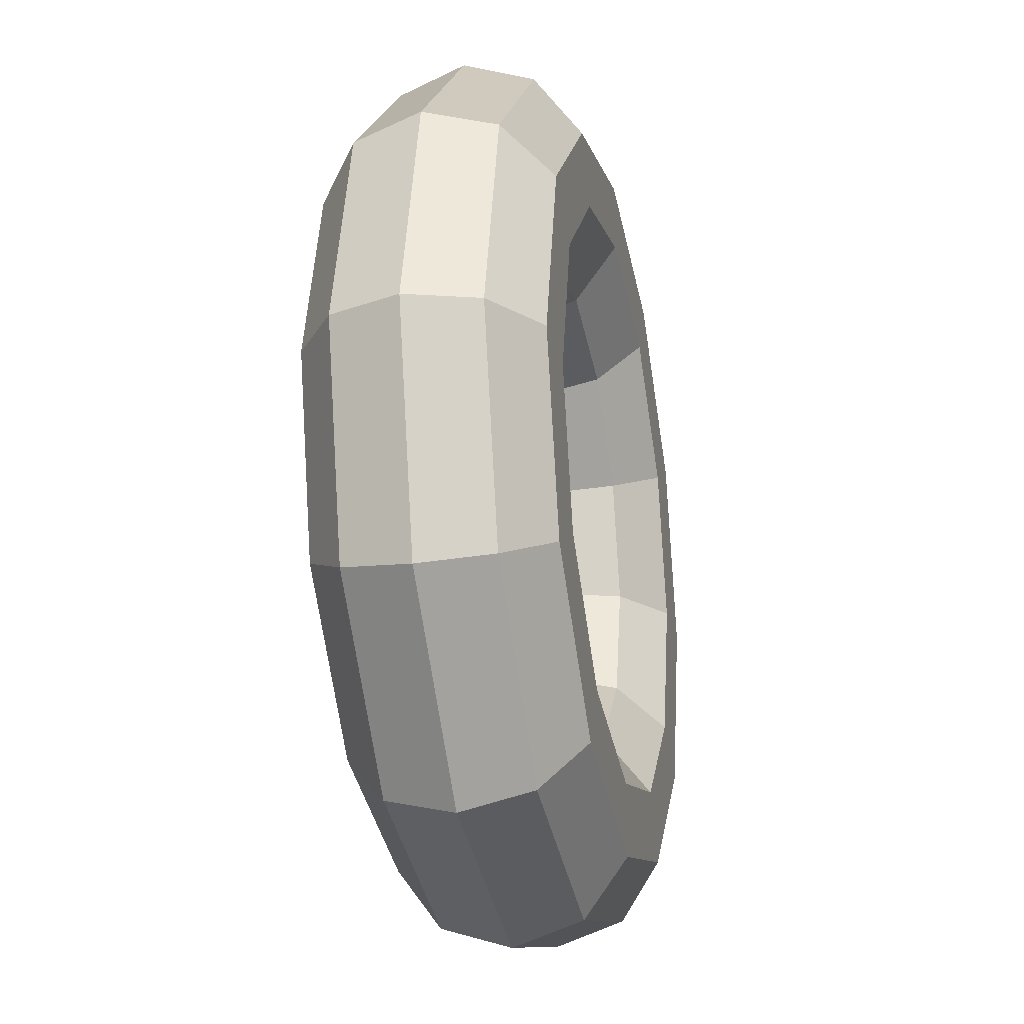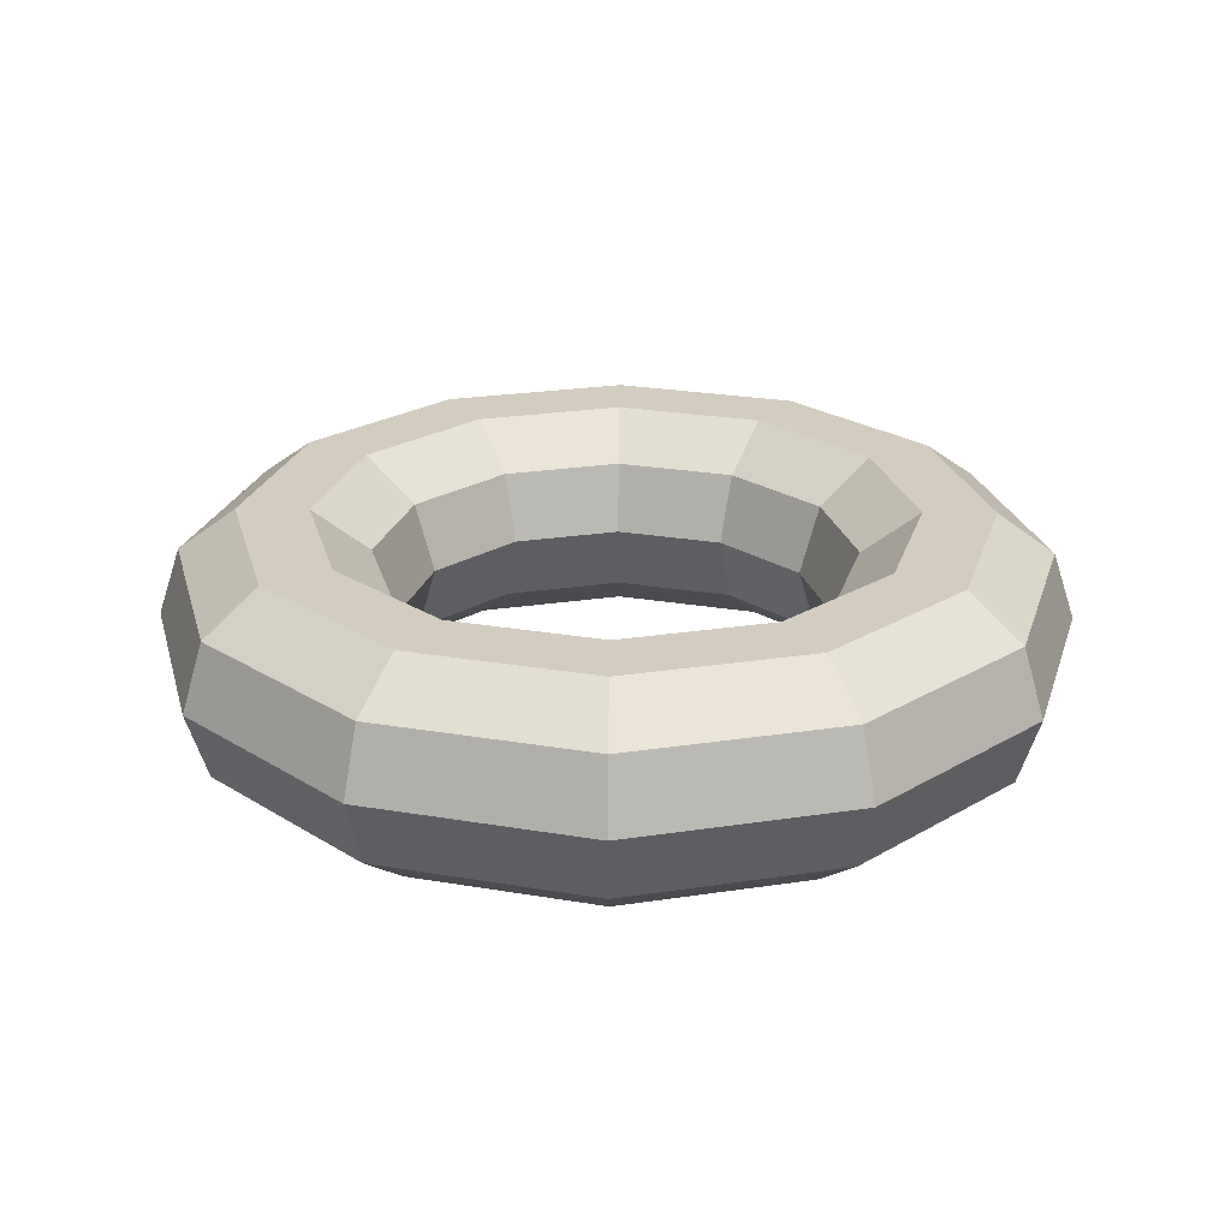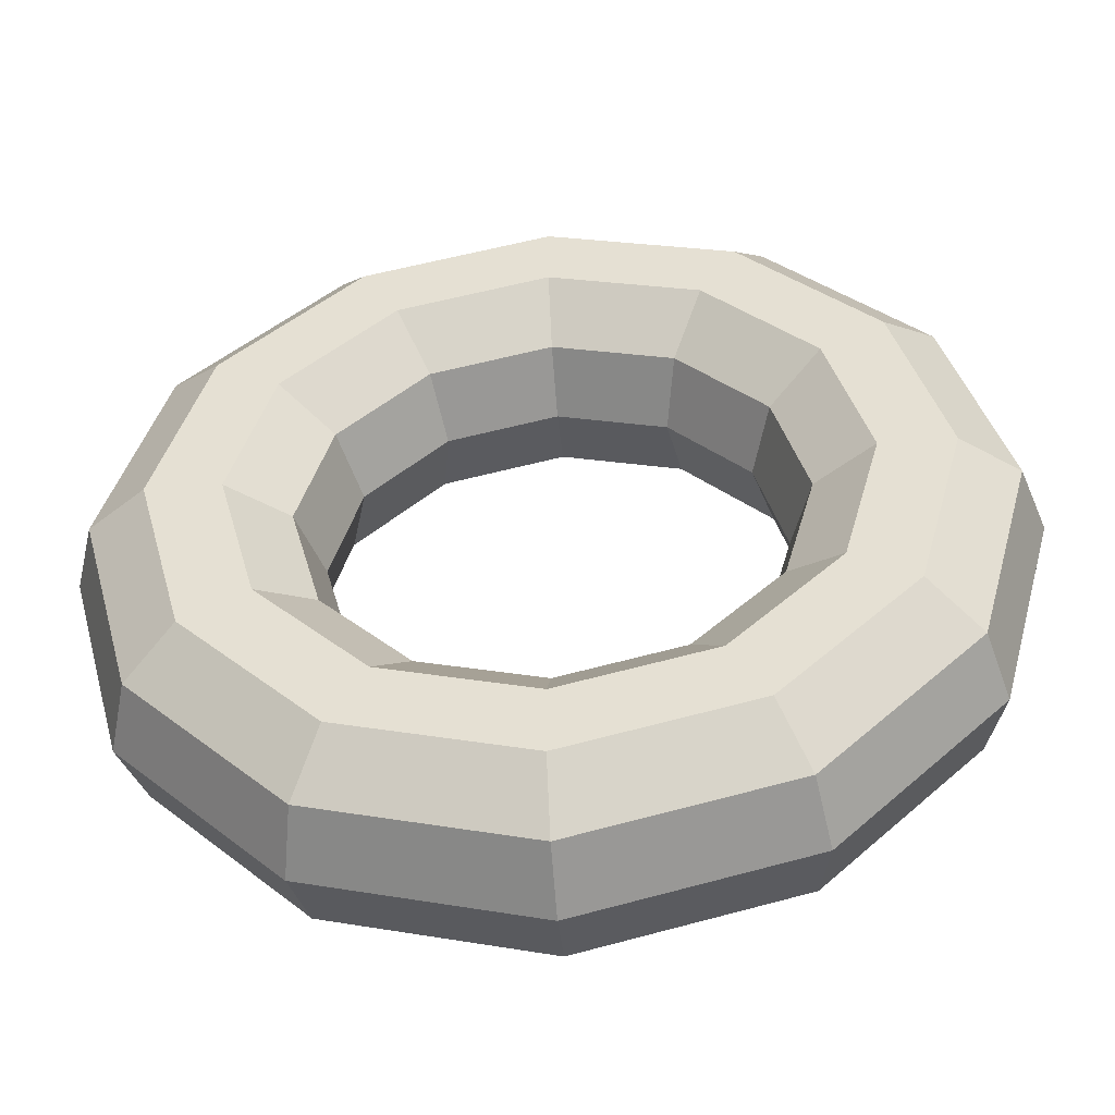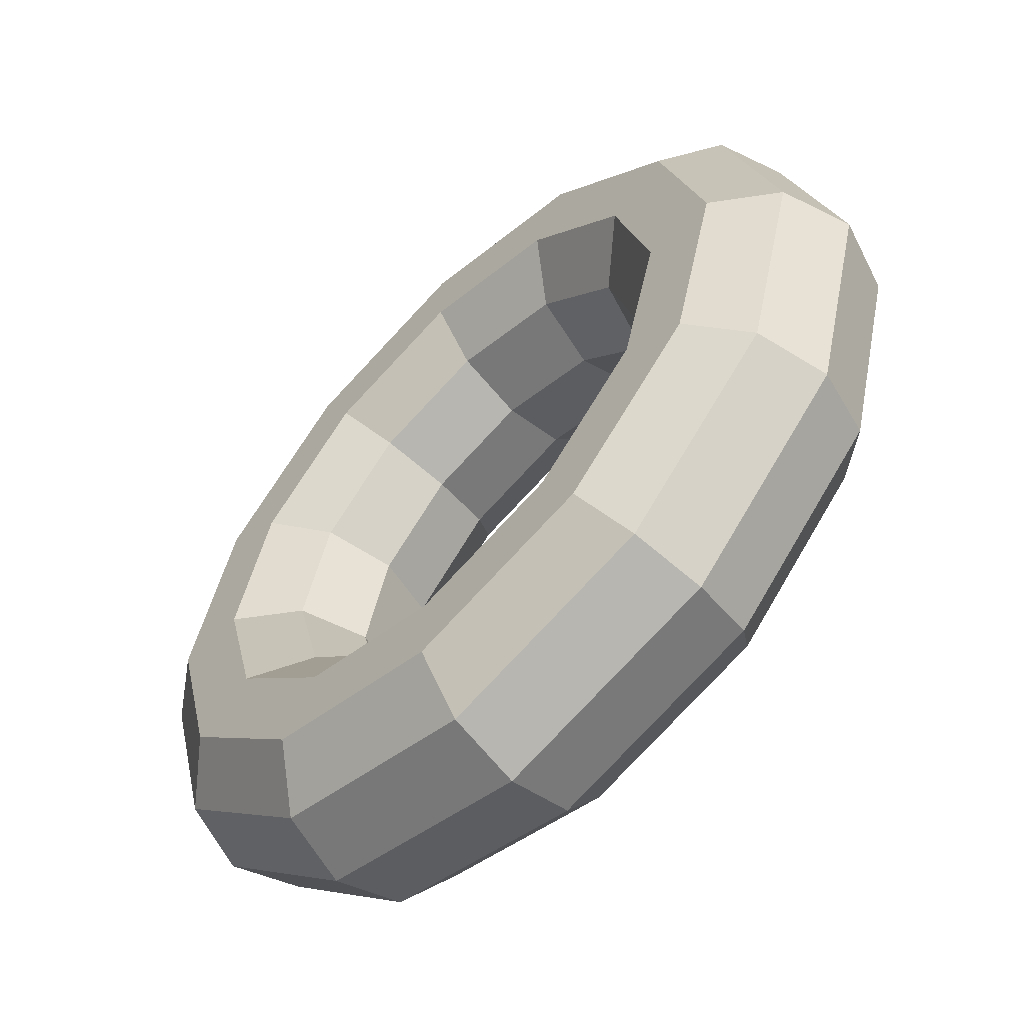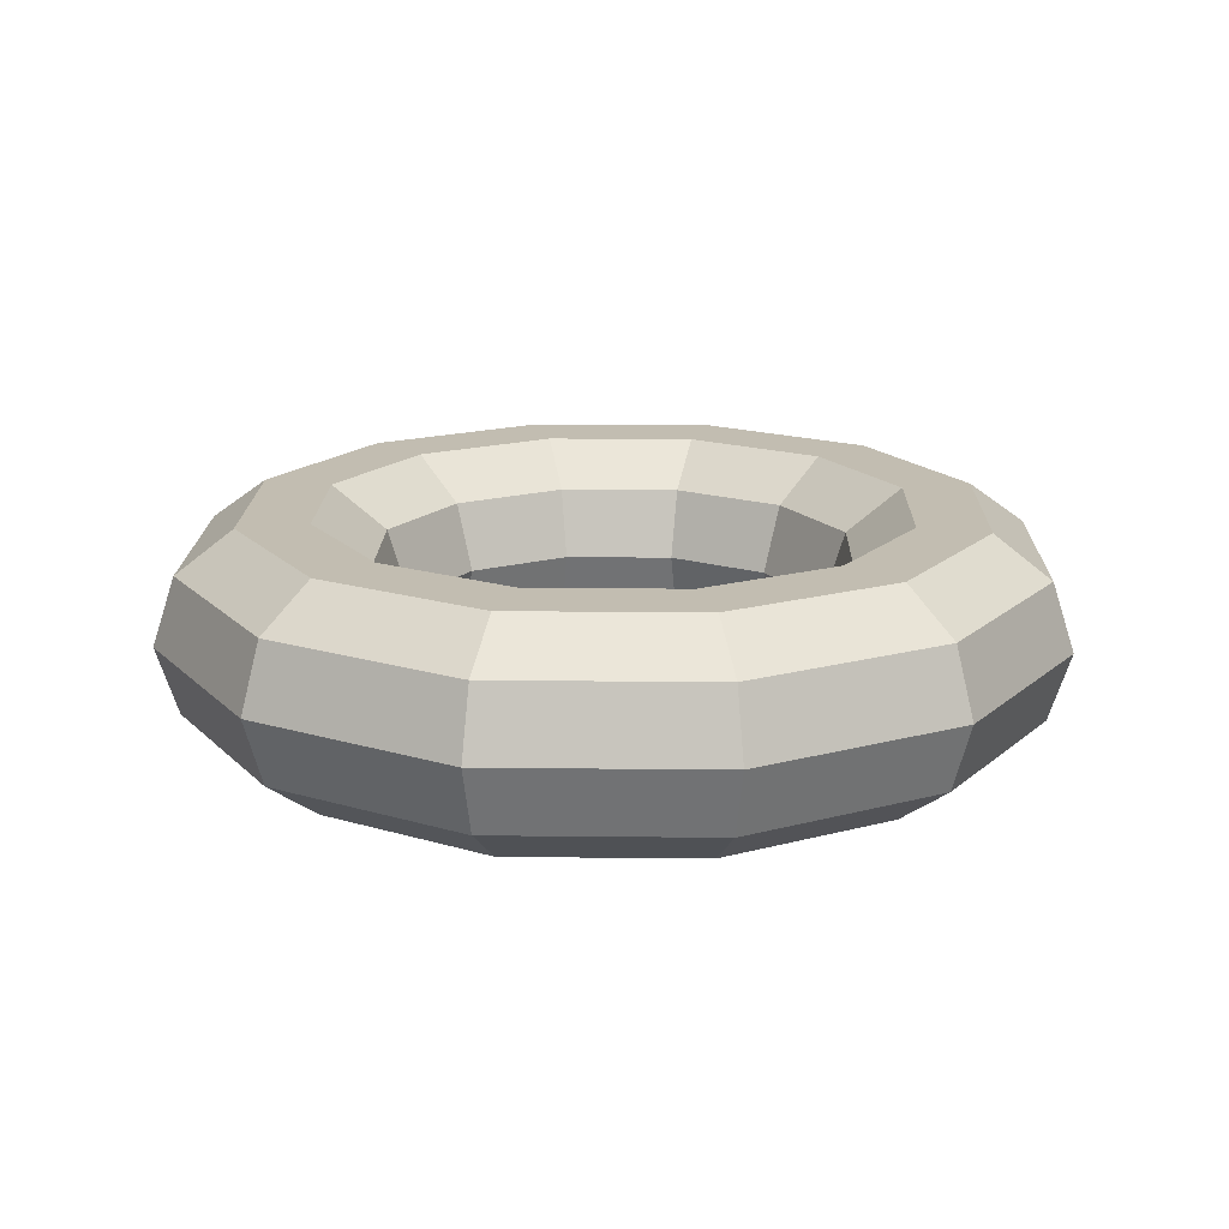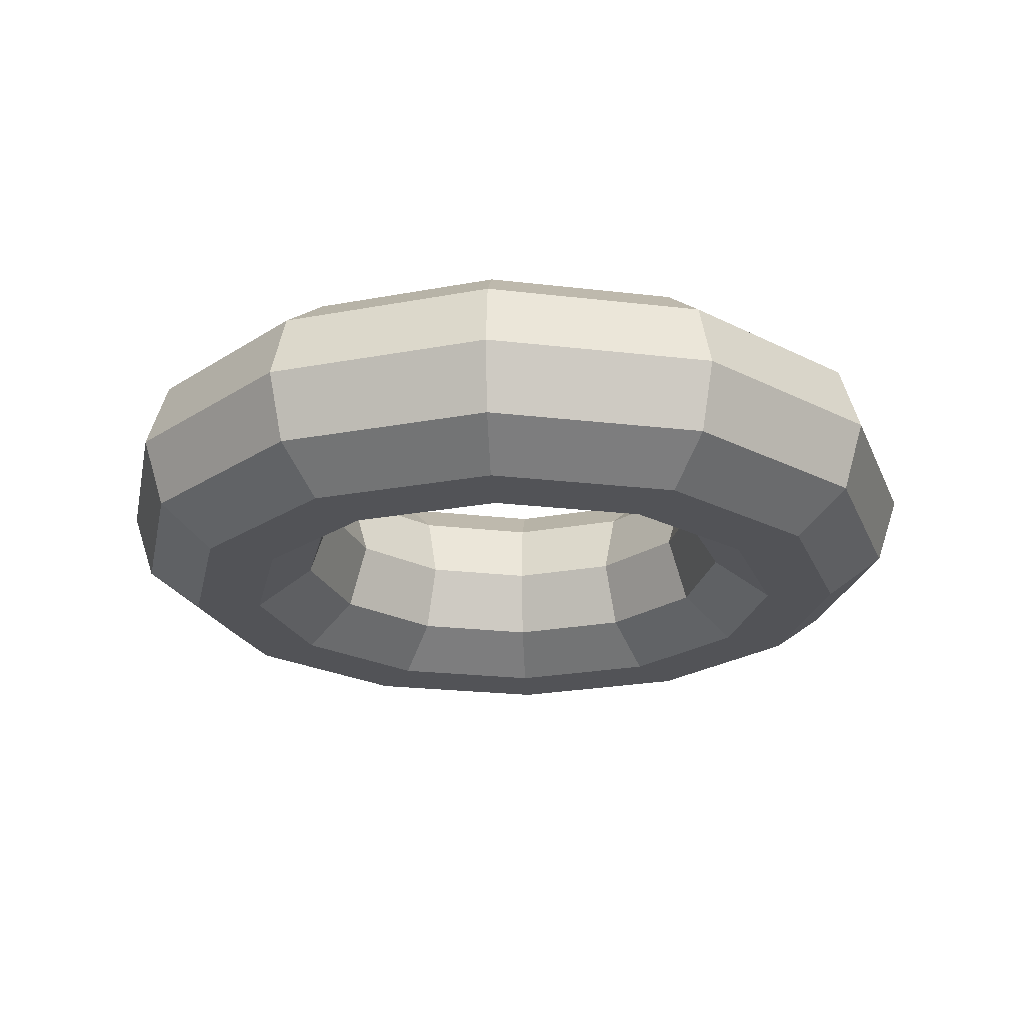
<metadata>
{"format":"obj","ext":"obj","renderer":"f3d","projection":"perspective","resolution":1024,"background":"white","views":[{"elev":-25.0,"azim":-77.7,"up":"+Z"},{"elev":24.4,"azim":60.8,"up":"+Y"},{"elev":-49.6,"azim":4.6,"up":"+Z"},{"elev":-59.2,"azim":44.8,"up":"+Z"},{"elev":17.0,"azim":136.3,"up":"+Y"},{"elev":-22.3,"azim":-86.7,"up":"+Y"}]}
</metadata>
<code>
o Torus
v 1.23 0 0
v 1.169 0.1881 0
v 1.009 0.3043 0
v 0.8111 0.3043 0
v 0.6511 0.1881 0
v 0.59 0 0
v 0.6511 -0.1881 0
v 0.8111 -0.3043 0
v 1.009 -0.3043 0
v 1.169 -0.1881 0
v 1.065 0 -0.615
v 1.012 0.1881 -0.5844
v 0.8737 0.3043 -0.5044
v 0.7024 0.3043 -0.4056
v 0.5639 0.1881 -0.3256
v 0.511 0 -0.295
v 0.5639 -0.1881 -0.3256
v 0.7024 -0.3043 -0.4056
v 0.8737 -0.3043 -0.5044
v 1.012 -0.1881 -0.5844
v 0.615 0 -1.065
v 0.5844 0.1881 -1.012
v 0.5044 0.3043 -0.8737
v 0.4056 0.3043 -0.7024
v 0.3256 0.1881 -0.5639
v 0.295 0 -0.511
v 0.3256 -0.1881 -0.5639
v 0.4056 -0.3043 -0.7024
v 0.5044 -0.3043 -0.8737
v 0.5844 -0.1881 -1.012
v 0 0 -1.23
v 0 0.1881 -1.169
v 0 0.3043 -1.009
v 0 0.3043 -0.8111
v 0 0.1881 -0.6511
v 0 0 -0.59
v 0 -0.1881 -0.6511
v 0 -0.3043 -0.8111
v 0 -0.3043 -1.009
v 0 -0.1881 -1.169
v -0.615 0 -1.065
v -0.5844 0.1881 -1.012
v -0.5044 0.3043 -0.8737
v -0.4056 0.3043 -0.7024
v -0.3256 0.1881 -0.5639
v -0.295 0 -0.511
v -0.3256 -0.1881 -0.5639
v -0.4056 -0.3043 -0.7024
v -0.5044 -0.3043 -0.8737
v -0.5844 -0.1881 -1.012
v -1.065 0 -0.615
v -1.012 0.1881 -0.5844
v -0.8737 0.3043 -0.5044
v -0.7024 0.3043 -0.4056
v -0.5639 0.1881 -0.3256
v -0.511 0 -0.295
v -0.5639 -0.1881 -0.3256
v -0.7024 -0.3043 -0.4056
v -0.8737 -0.3043 -0.5044
v -1.012 -0.1881 -0.5844
v -1.23 0 -0
v -1.169 0.1881 -0
v -1.009 0.3043 -0
v -0.8111 0.3043 -0
v -0.6511 0.1881 -0
v -0.59 0 -0
v -0.6511 -0.1881 -0
v -0.8111 -0.3043 -0
v -1.009 -0.3043 -0
v -1.169 -0.1881 -0
v -1.065 0 0.615
v -1.012 0.1881 0.5844
v -0.8737 0.3043 0.5044
v -0.7024 0.3043 0.4056
v -0.5639 0.1881 0.3256
v -0.511 0 0.295
v -0.5639 -0.1881 0.3256
v -0.7024 -0.3043 0.4056
v -0.8737 -0.3043 0.5044
v -1.012 -0.1881 0.5844
v -0.615 0 1.065
v -0.5844 0.1881 1.012
v -0.5044 0.3043 0.8737
v -0.4056 0.3043 0.7024
v -0.3256 0.1881 0.5639
v -0.295 0 0.511
v -0.3256 -0.1881 0.5639
v -0.4056 -0.3043 0.7024
v -0.5044 -0.3043 0.8737
v -0.5844 -0.1881 1.012
v 0 0 1.23
v 0 0.1881 1.169
v 0 0.3043 1.009
v 0 0.3043 0.8111
v 0 0.1881 0.6511
v 0 0 0.59
v 0 -0.1881 0.6511
v 0 -0.3043 0.8111
v 0 -0.3043 1.009
v 0 -0.1881 1.169
v 0.615 0 1.065
v 0.5844 0.1881 1.012
v 0.5044 0.3043 0.8737
v 0.4056 0.3043 0.7024
v 0.3256 0.1881 0.5639
v 0.295 0 0.511
v 0.3256 -0.1881 0.5639
v 0.4056 -0.3043 0.7024
v 0.5044 -0.3043 0.8737
v 0.5844 -0.1881 1.012
v 1.065 0 0.615
v 1.012 0.1881 0.5844
v 0.8737 0.3043 0.5044
v 0.7024 0.3043 0.4056
v 0.5639 0.1881 0.3256
v 0.511 0 0.295
v 0.5639 -0.1881 0.3256
v 0.7024 -0.3043 0.4056
v 0.8737 -0.3043 0.5044
v 1.012 -0.1881 0.5844
f 11 2 1
f 12 3 2
f 3 14 4
f 14 5 4
f 15 6 5
f 16 7 6
f 17 8 7
f 18 9 8
f 19 10 9
f 20 1 10
f 21 12 11
f 22 13 12
f 23 14 13
f 24 15 14
f 15 26 16
f 26 17 16
f 27 18 17
f 28 19 18
f 29 20 19
f 20 21 11
f 31 22 21
f 32 23 22
f 33 24 23
f 24 35 25
f 35 26 25
f 36 27 26
f 37 28 27
f 38 29 28
f 29 40 30
f 40 21 30
f 41 32 31
f 32 43 33
f 43 34 33
f 44 35 34
f 45 36 35
f 46 37 36
f 47 38 37
f 48 39 38
f 49 40 39
f 50 31 40
f 51 42 41
f 52 43 42
f 53 44 43
f 54 45 44
f 45 56 46
f 56 47 46
f 57 48 47
f 58 49 48
f 59 50 49
f 50 51 41
f 51 62 52
f 62 53 52
f 63 54 53
f 64 55 54
f 65 56 55
f 66 57 56
f 67 58 57
f 68 59 58
f 69 60 59
f 70 51 60
f 61 72 62
f 72 63 62
f 73 64 63
f 74 65 64
f 65 76 66
f 76 67 66
f 67 78 68
f 68 79 69
f 79 70 69
f 70 71 61
f 81 72 71
f 82 73 72
f 83 74 73
f 84 75 74
f 85 76 75
f 86 77 76
f 87 78 77
f 88 79 78
f 89 80 79
f 90 71 80
f 81 92 82
f 92 83 82
f 93 84 83
f 94 85 84
f 95 86 85
f 96 87 86
f 97 88 87
f 98 89 88
f 89 100 90
f 100 81 90
f 101 92 91
f 92 103 93
f 103 94 93
f 104 95 94
f 105 96 95
f 106 97 96
f 107 98 97
f 108 99 98
f 109 100 99
f 110 91 100
f 111 102 101
f 112 103 102
f 113 104 103
f 104 115 105
f 115 106 105
f 106 117 107
f 117 108 107
f 118 109 108
f 119 110 109
f 120 101 110
f 1 112 111
f 112 3 113
f 113 4 114
f 114 5 115
f 5 116 115
f 6 117 116
f 7 118 117
f 8 119 118
f 9 120 119
f 10 111 120
f 11 12 2
f 12 13 3
f 3 13 14
f 14 15 5
f 15 16 6
f 16 17 7
f 17 18 8
f 18 19 9
f 19 20 10
f 20 11 1
f 21 22 12
f 22 23 13
f 23 24 14
f 24 25 15
f 15 25 26
f 26 27 17
f 27 28 18
f 28 29 19
f 29 30 20
f 20 30 21
f 31 32 22
f 32 33 23
f 33 34 24
f 24 34 35
f 35 36 26
f 36 37 27
f 37 38 28
f 38 39 29
f 29 39 40
f 40 31 21
f 41 42 32
f 32 42 43
f 43 44 34
f 44 45 35
f 45 46 36
f 46 47 37
f 47 48 38
f 48 49 39
f 49 50 40
f 50 41 31
f 51 52 42
f 52 53 43
f 53 54 44
f 54 55 45
f 45 55 56
f 56 57 47
f 57 58 48
f 58 59 49
f 59 60 50
f 50 60 51
f 51 61 62
f 62 63 53
f 63 64 54
f 64 65 55
f 65 66 56
f 66 67 57
f 67 68 58
f 68 69 59
f 69 70 60
f 70 61 51
f 61 71 72
f 72 73 63
f 73 74 64
f 74 75 65
f 65 75 76
f 76 77 67
f 67 77 78
f 68 78 79
f 79 80 70
f 70 80 71
f 81 82 72
f 82 83 73
f 83 84 74
f 84 85 75
f 85 86 76
f 86 87 77
f 87 88 78
f 88 89 79
f 89 90 80
f 90 81 71
f 81 91 92
f 92 93 83
f 93 94 84
f 94 95 85
f 95 96 86
f 96 97 87
f 97 98 88
f 98 99 89
f 89 99 100
f 100 91 81
f 101 102 92
f 92 102 103
f 103 104 94
f 104 105 95
f 105 106 96
f 106 107 97
f 107 108 98
f 108 109 99
f 109 110 100
f 110 101 91
f 111 112 102
f 112 113 103
f 113 114 104
f 104 114 115
f 115 116 106
f 106 116 117
f 117 118 108
f 118 119 109
f 119 120 110
f 120 111 101
f 1 2 112
f 112 2 3
f 113 3 4
f 114 4 5
f 5 6 116
f 6 7 117
f 7 8 118
f 8 9 119
f 9 10 120
f 10 1 111

</code>
